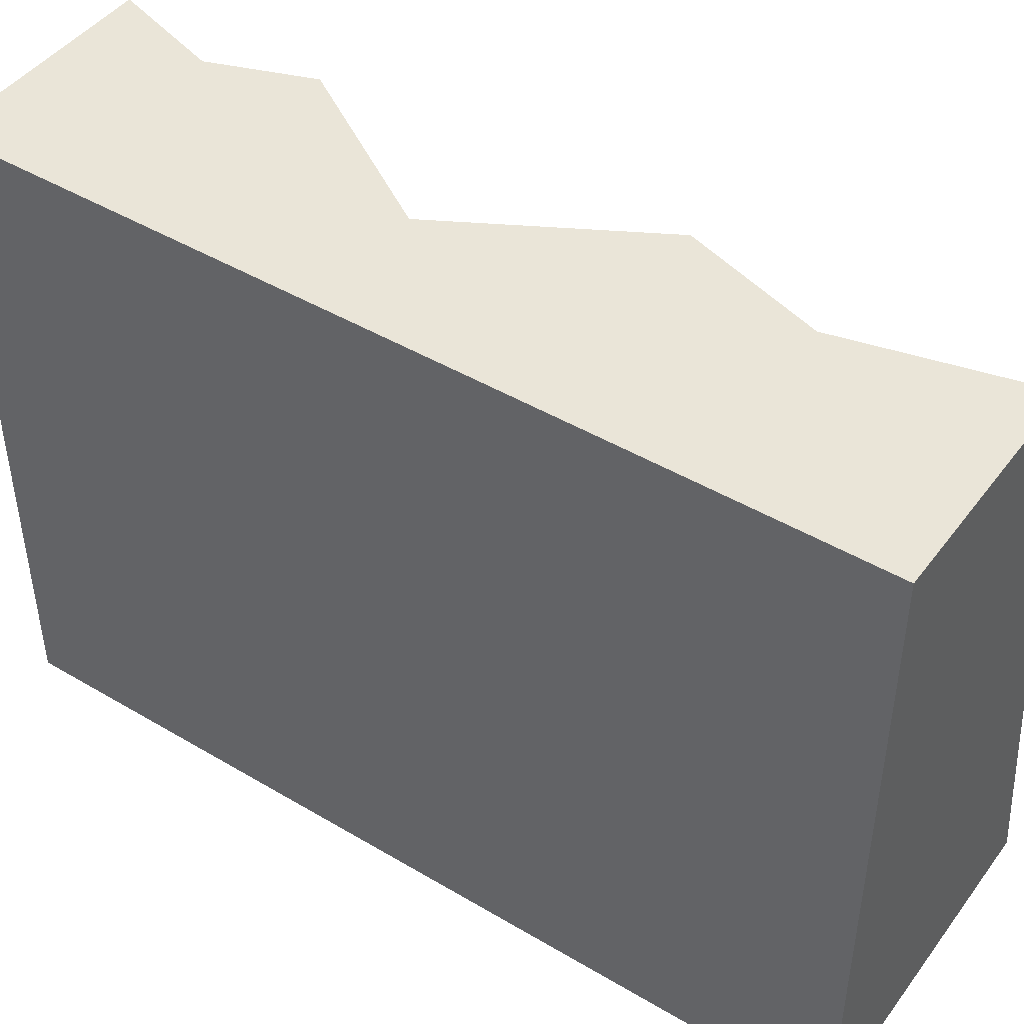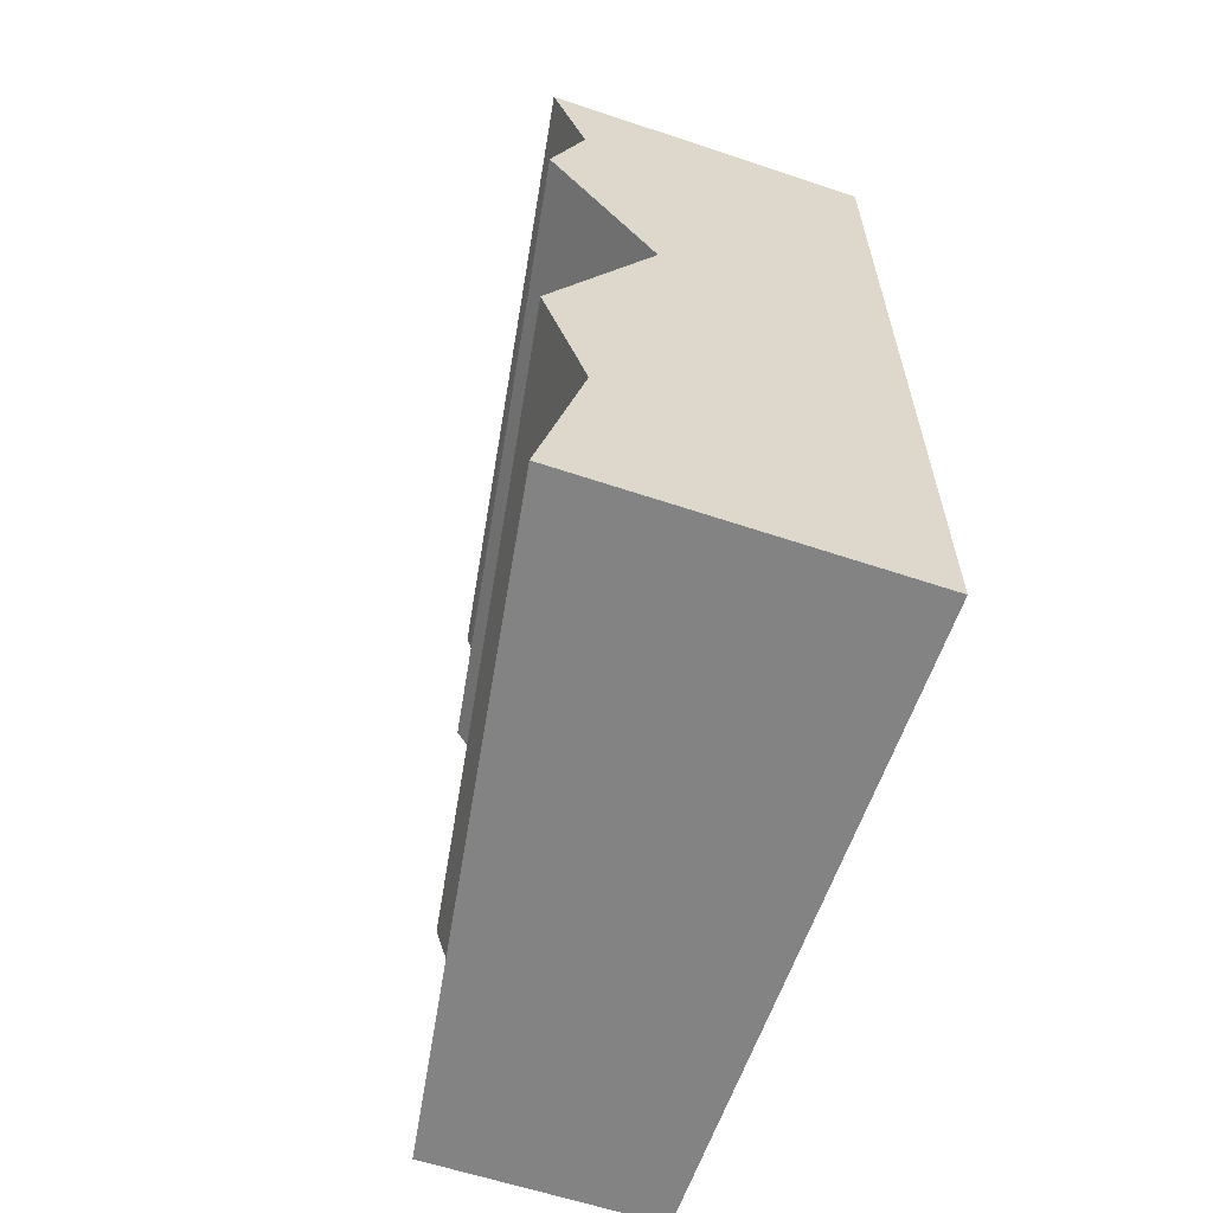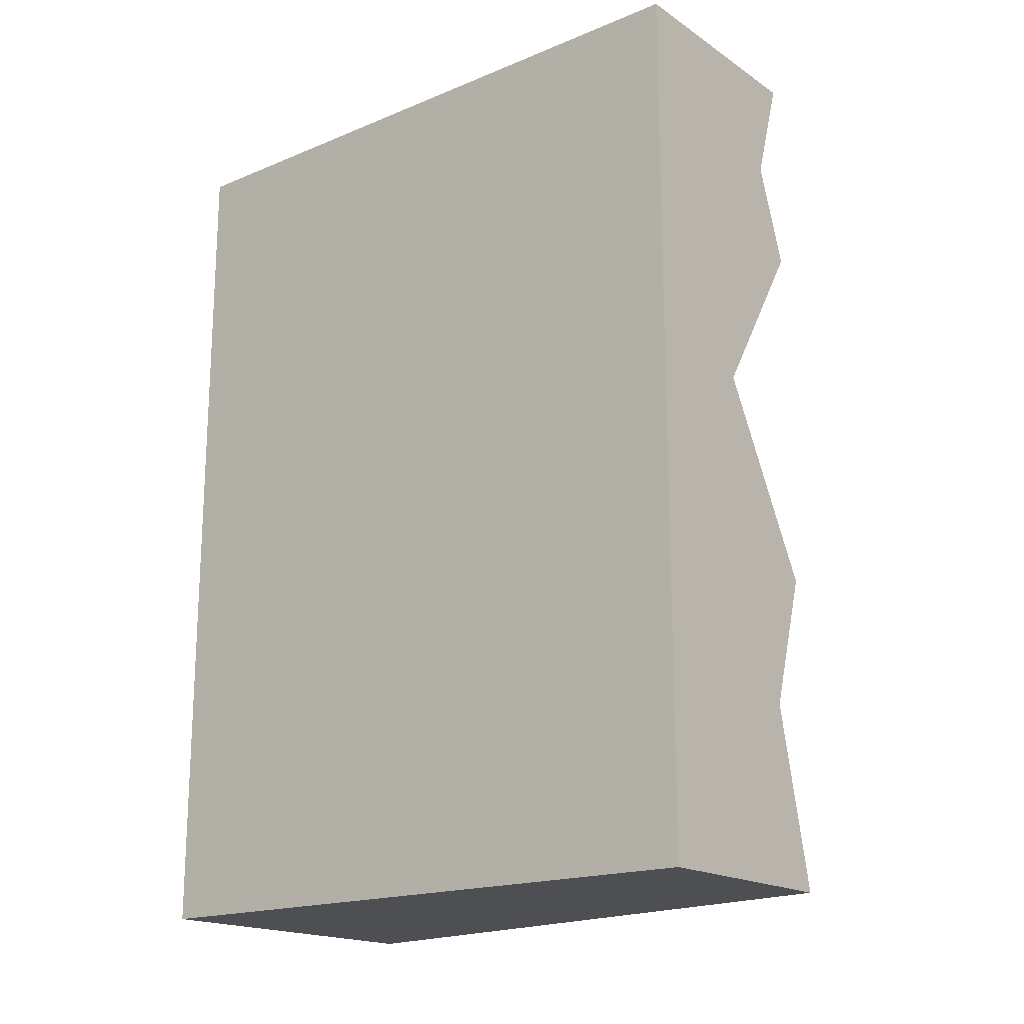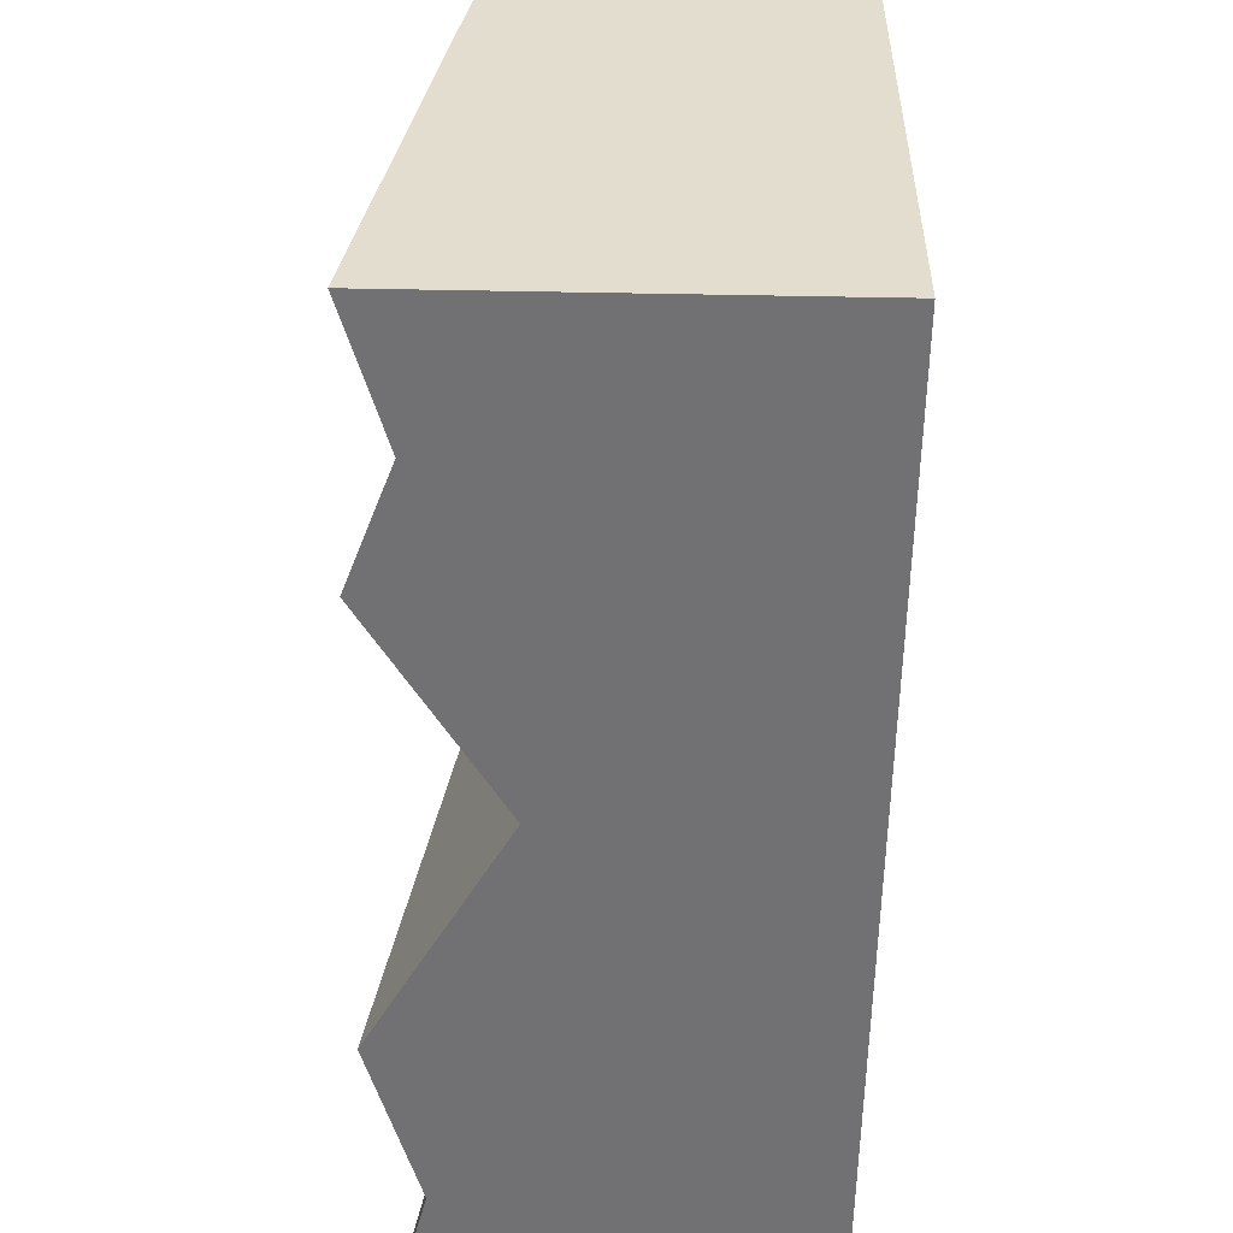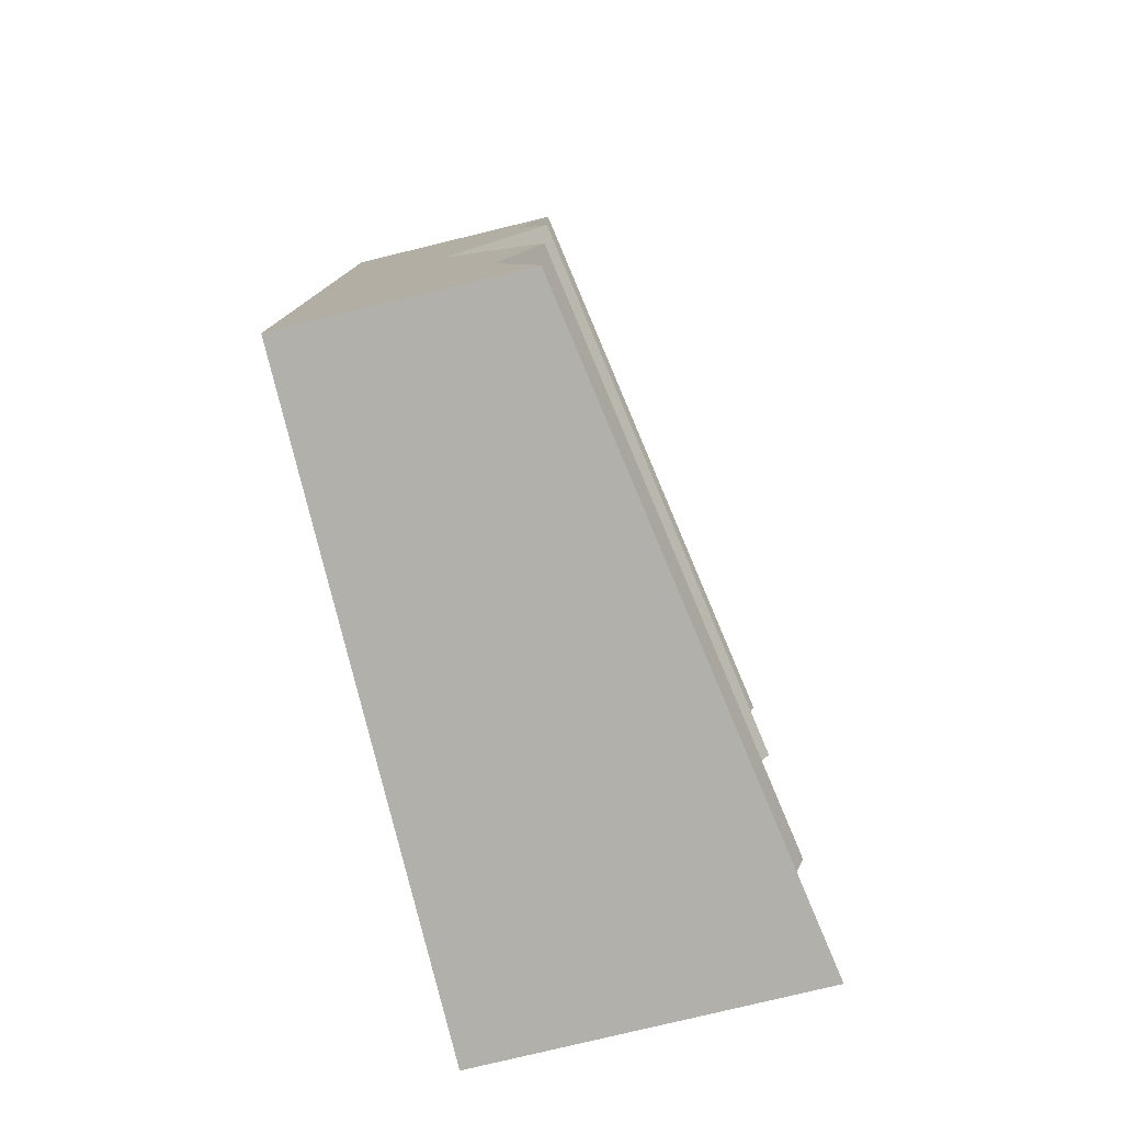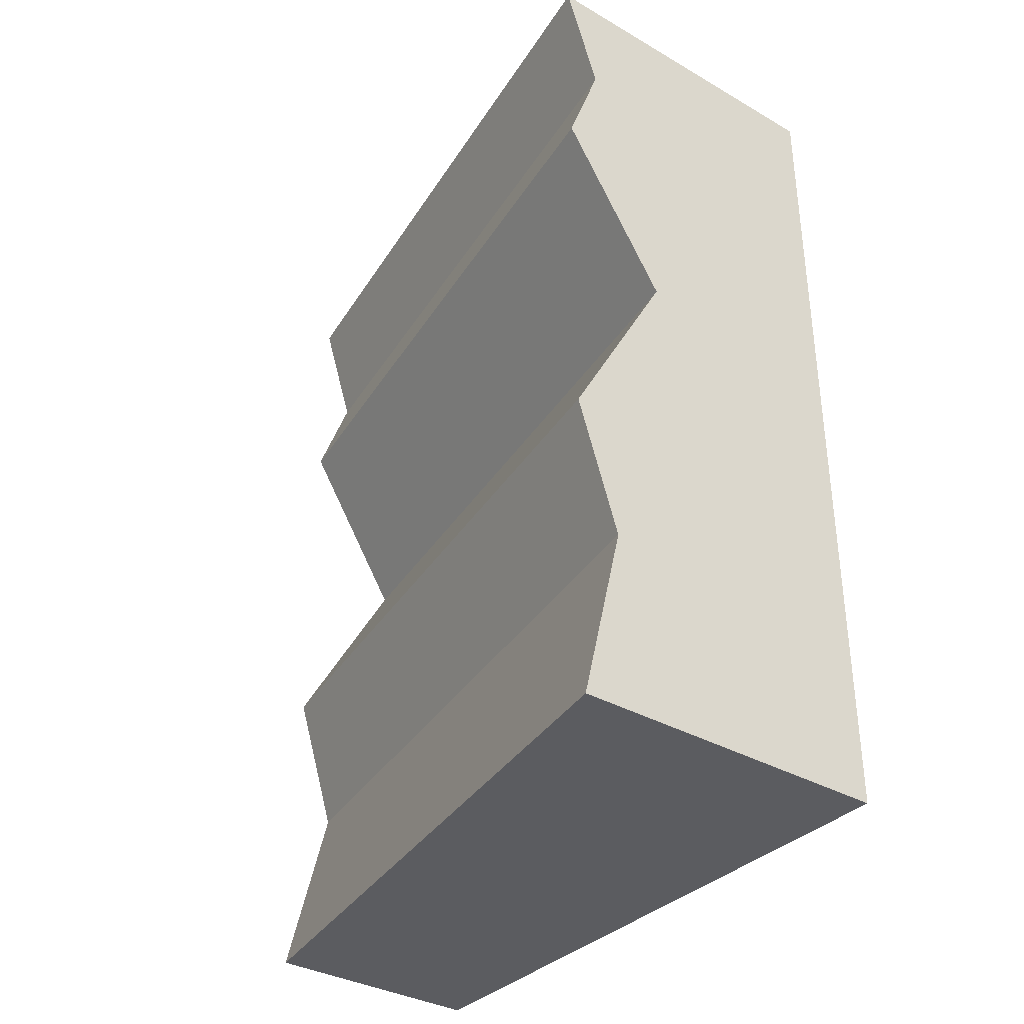
<metadata>
{"format":"obj","ext":"obj","renderer":"f3d","projection":"perspective","resolution":1024,"background":"white","views":[{"elev":45.3,"azim":124.4,"up":"+Y"},{"elev":-61.2,"azim":-18.8,"up":"+Z"},{"elev":-18.1,"azim":128.6,"up":"+Z"},{"elev":-55.3,"azim":-1.1,"up":"+Y"},{"elev":-78.5,"azim":-166.4,"up":"+Z"},{"elev":-35.3,"azim":-37.2,"up":"+Z"}]}
</metadata>
<code>
v  -0.21 2.2 -1.5
v  0.57 5.414e-16 -1.5
v  -0.57 5.35e-16 -1.5
v  0.57 2.2 -1.5
v  -0.06383 2.2 -0.8872
v  0.1527 2.2 0.2251
v  -0.21 2.2 -0.4243
v  -0.57 7.219e-16 -0.4243
v  -0.4238 5.414e-16 -0.8872
v  -0.2073 7.219e-16 0.2251
v  0.57 5.414e-16 1.5
v  -0.451 0 1.128
v  -0.57 5.35e-16 1.5
v  -0.21 2.2 1.5
v  0.57 2.2 1.5
v  -0.09105 2.2 1.128
v  -0.21 2.2 0.799
v  -0.57 7.219e-16 0.799
g Mesh1 Brown_Cliff_Bottom Model
f 1 2 3
f 2 1 4
f 5 4 1
f 4 5 6
f 6 5 7
f 5 8 7
f 8 5 9
f 1 9 5
f 9 1 3
f 2 9 3
f 9 2 10
f 11 10 2
f 11 12 10
f 12 11 13
f 11 14 13
f 14 11 15
f 2 15 11
f 15 2 4
f 4 6 15
f 16 15 6
f 15 16 14
f 16 13 14
f 13 16 12
f 17 12 16
f 12 17 18
f 6 18 17
f 18 6 10
f 7 10 6
f 10 7 8
f 10 8 9
f 10 12 18
f 6 17 16

</code>
